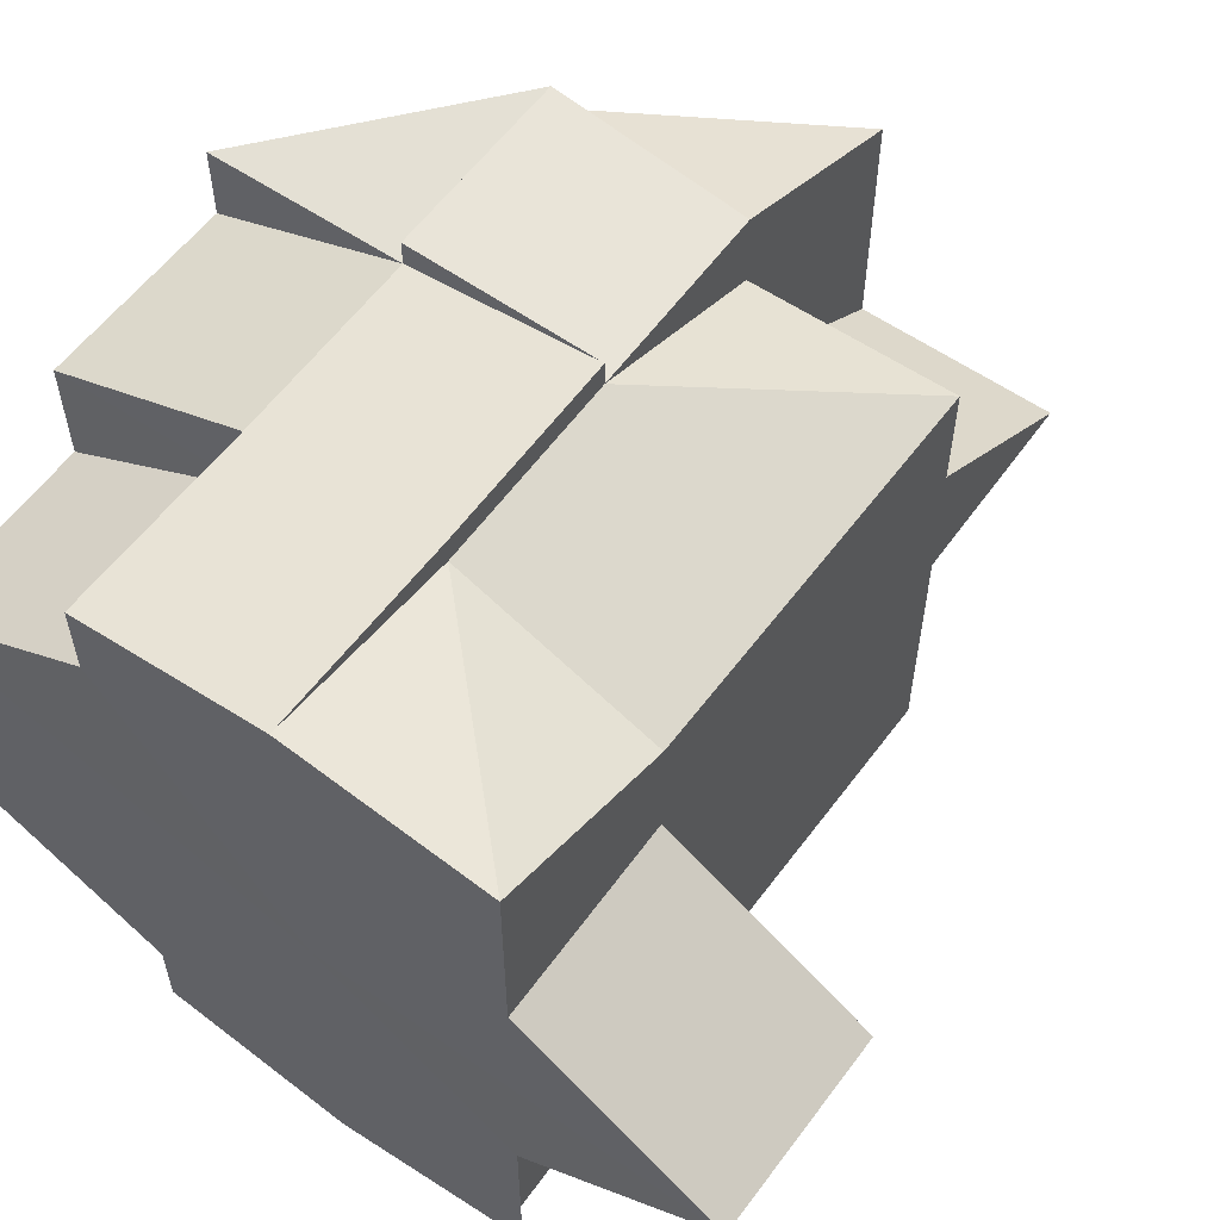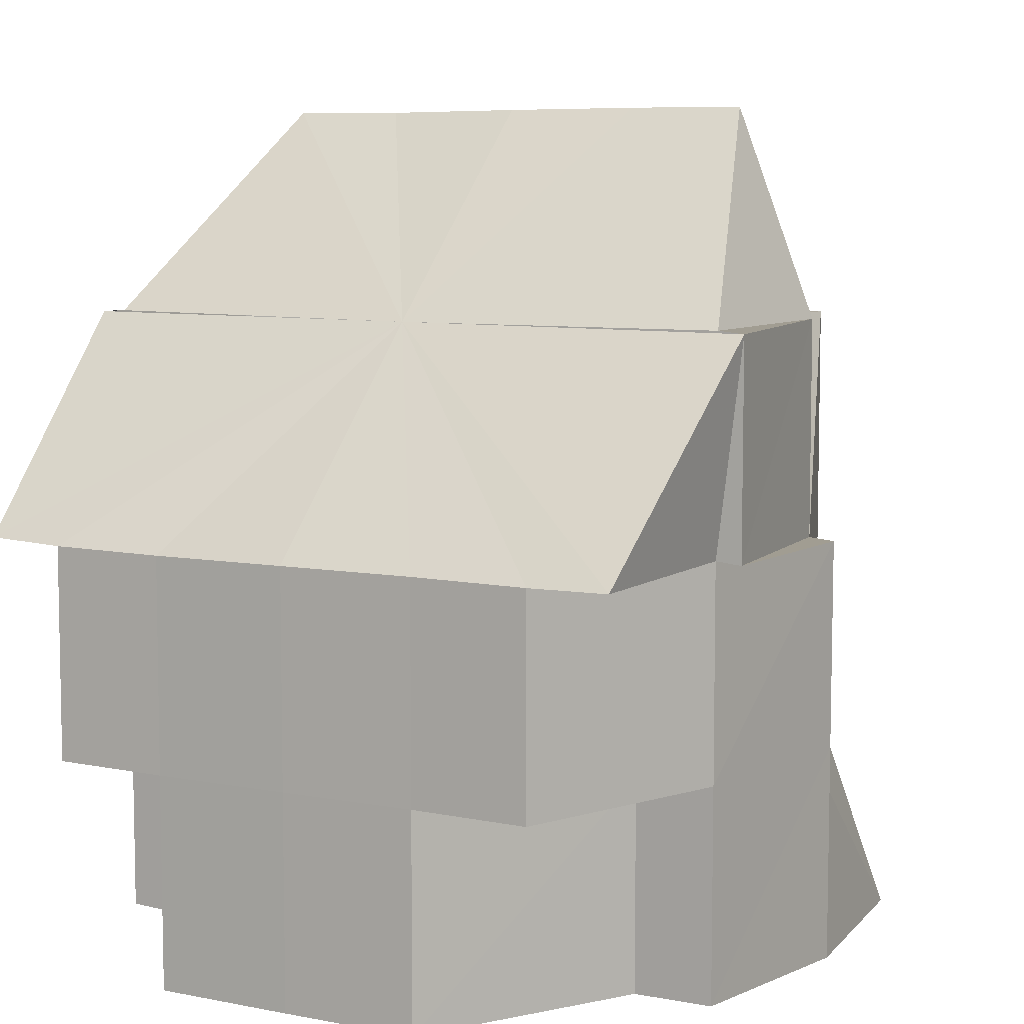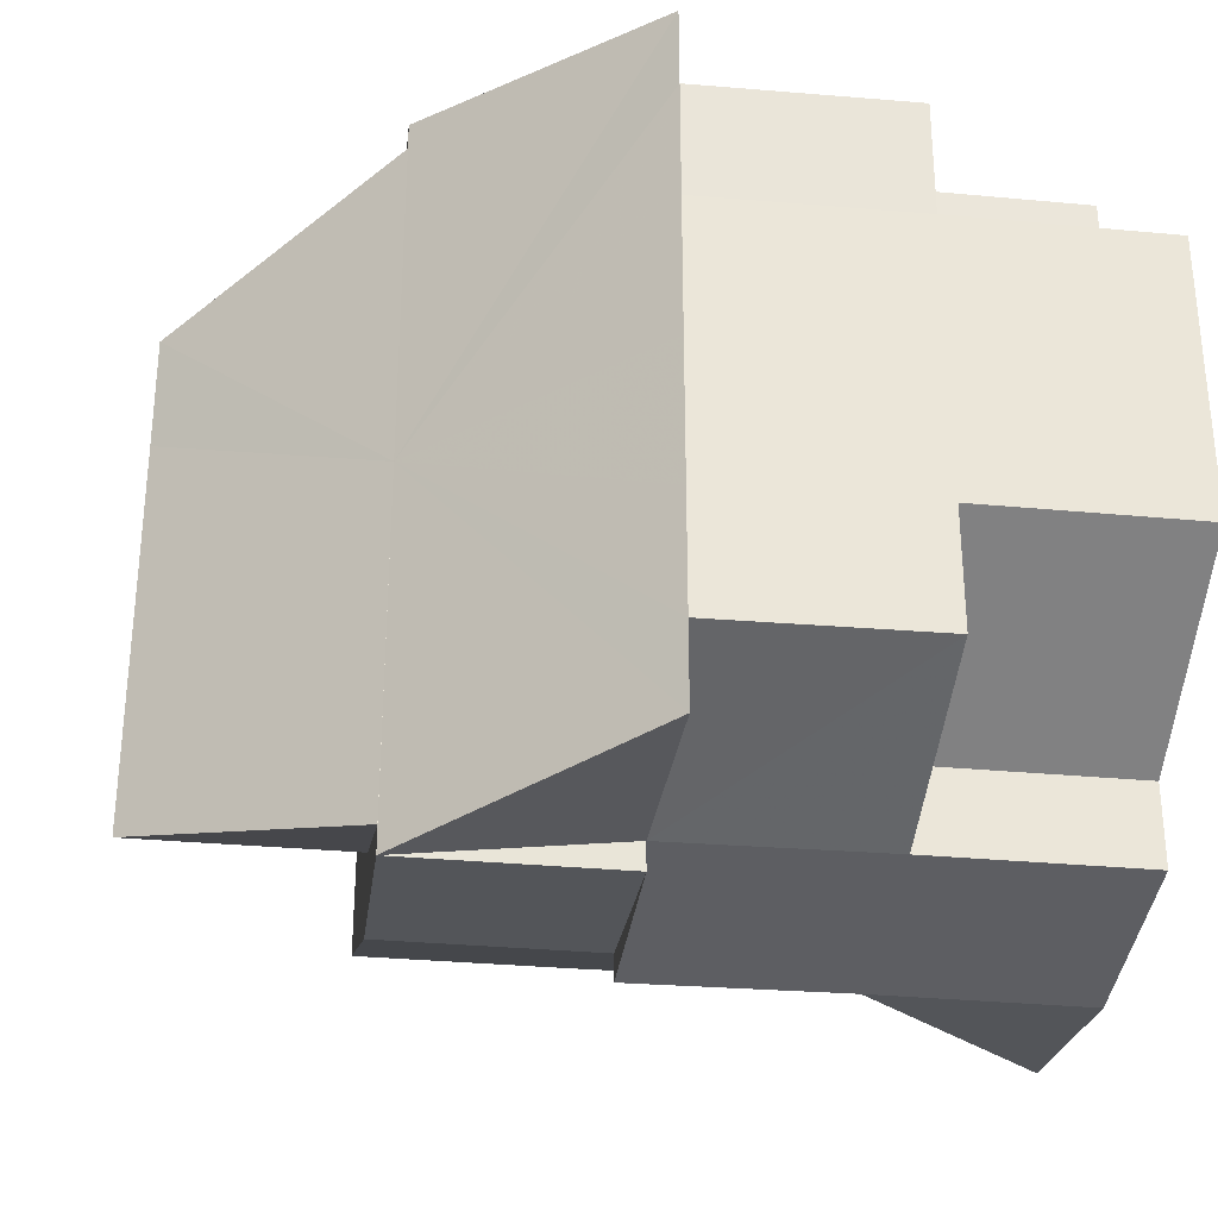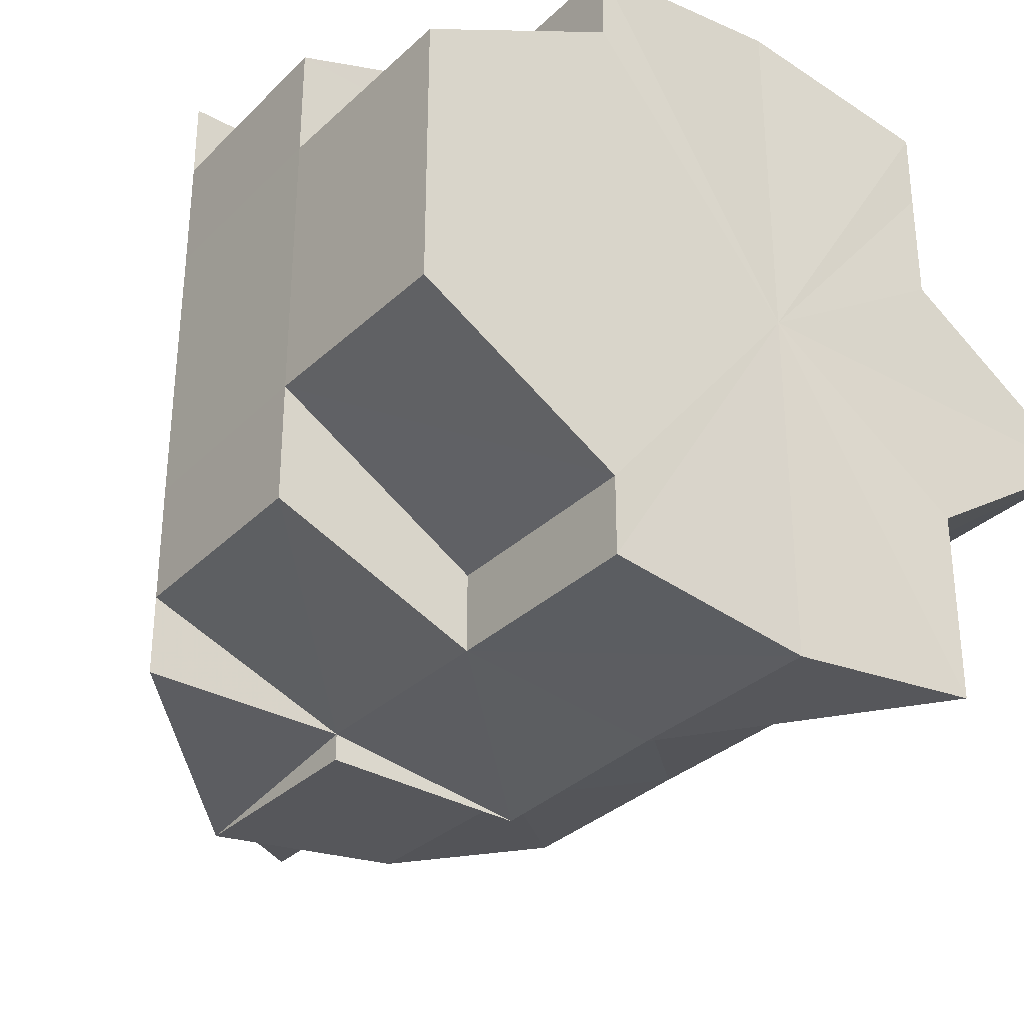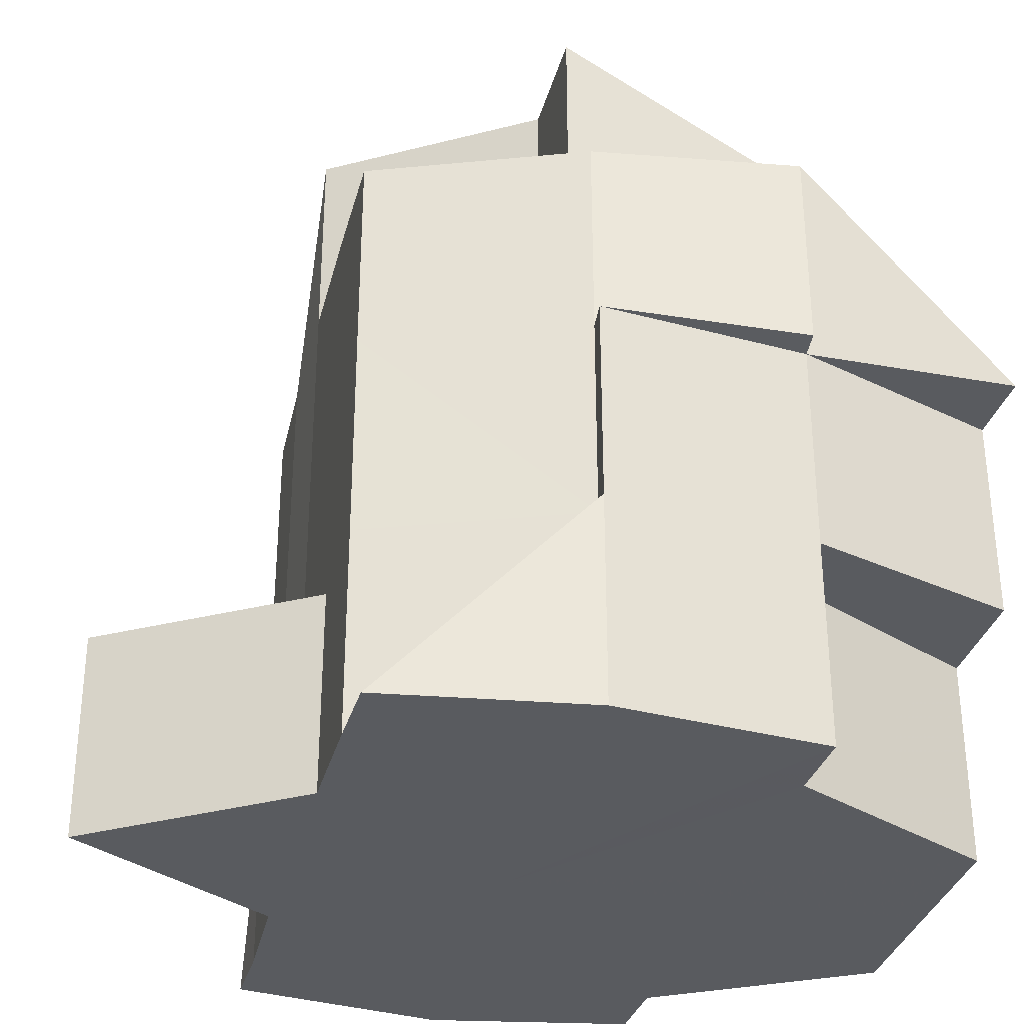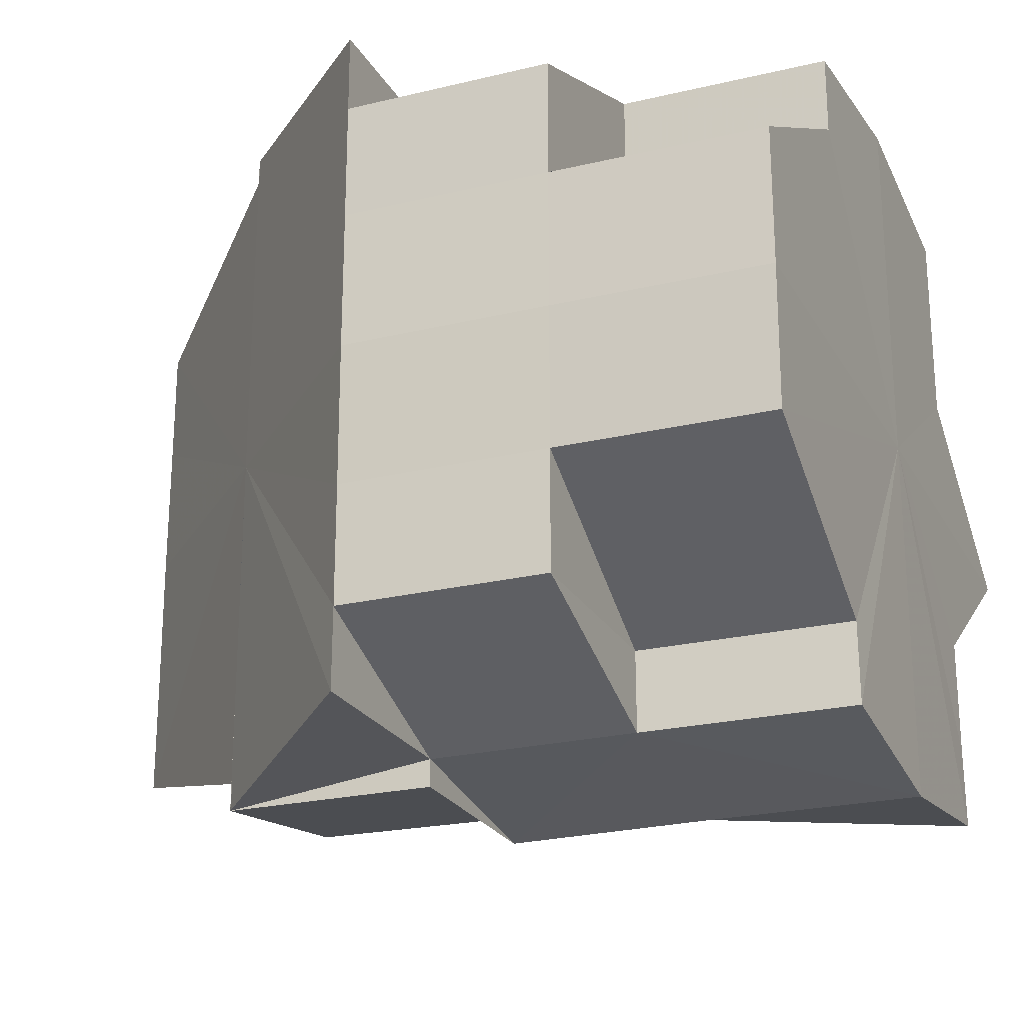
<metadata>
{"format":"obj","ext":"obj","renderer":"f3d","projection":"perspective","resolution":1024,"background":"white","views":[{"elev":57.5,"azim":35.8,"up":"+Z"},{"elev":7.5,"azim":-60.0,"up":"+Y"},{"elev":-31.2,"azim":-97.3,"up":"+Z"},{"elev":-32.4,"azim":-37.7,"up":"+Z"},{"elev":-32.5,"azim":166.6,"up":"+Y"},{"elev":-23.2,"azim":-67.7,"up":"+Z"}]}
</metadata>
<code>
o 31290
v 2213 1876 13.43
v 2213 1876 13.43
v 2213 1876 13.44
v 2213 1876 13.44
v 2213 1876 13.44
v 2213 1876 13.44
v 2213 1876 13.44
v 2213 1876 13.44
v 2213 1876 13.45
v 2213 1876 13.45
v 2213 1876 13.45
v 2213 1876 13.45
v 2213 1876 13.45
v 2213 1876 13.45
v 2213 1876 13.45
v 2213 1876 13.44
v 2213 1876 13.44
v 2213 1876 13.45
v 2213 1876 13.45
v 2213 1876 13.43
v 2213 1876 13.44
v 2213 1876 13.45
v 2213 1876 13.45
v 2213 1876 13.44
v 2213 1876 13.45
v 2213 1876 13.45
v 2213 1876 13.44
v 2213 1876 13.44
v 2213 1876 13.44
v 2213 1876 13.44
v 2213 1876 13.45
v 2213 1876 13.44
v 2213 1876 13.43
v 2213 1876 13.43
v 2213 1876 13.43
v 2213 1876 13.42
v 2213 1876 13.43
v 2213 1876 13.43
v 2213 1876 13.44
v 2213 1876 13.42
v 2213 1876 13.42
v 2213 1876 13.42
v 2213 1876 13.43
v 2213 1876 13.42
v 2213 1876 13.42
v 2213 1876 13.42
v 2213 1876 13.42
v 2213 1876 13.42
v 2213 1876 13.43
v 2213 1876 13.42
v 2213 1876 13.41
v 2213 1876 13.42
v 2213 1876 13.42
v 2213 1876 13.42
v 2213 1876 13.42
v 2213 1876 13.43
v 2212 1876 13.42
v 2213 1876 13.41
v 2213 1876 13.44
v 2213 1876 13.45
v 2213 1876 13.44
v 2213 1876 13.45
v 2213 1876 13.45
v 2213 1876 13.45
v 2213 1876 13.42
v 2213 1876 13.43
v 2213 1876 13.42
v 2213 1876 13.43
v 2213 1876 13.44
v 2213 1876 13.44
v 2213 1876 13.44
v 2213 1876 13.44
v 2213 1876 13.44
v 2213 1876 13.45
v 2213 1876 13.44
v 2213 1876 13.45
v 2213 1876 13.44
v 2213 1876 13.44
v 2213 1876 13.44
v 2213 1876 13.43
v 2213 1876 13.43
v 2212 1876 13.42
v 2212 1876 13.42
v 2212 1876 13.43
v 2212 1876 13.44
v 2212 1876 13.43
v 2212 1876 13.44
v 2212 1876 13.44
v 2213 1876 13.45
v 2212 1876 13.44
v 2213 1876 13.45
v 2213 1876 13.45
v 2213 1876 13.45
v 2213 1876 13.45
v 2213 1876 13.45
v 2212 1876 13.43
v 2212 1876 13.44
v 2212 1876 13.44
v 2212 1876 13.43
v 2212 1876 13.42
v 2213 1876 13.44
v 2213 1876 13.44
v 2213 1876 13.45
v 2213 1876 13.45
v 2213 1876 13.44
v 2213 1876 13.44
v 2212 1876 13.44
v 2212 1876 13.44
v 2212 1876 13.43
v 2212 1876 13.42
v 2212 1876 13.42
v 2212 1876 13.42
v 2212 1876 13.42
v 2212 1876 13.42
v 2213 1876 13.42
v 2213 1876 13.42
v 2213 1876 13.42
v 2212 1876 13.42
v 2213 1876 13.42
v 2213 1876 13.42
v 2213 1876 13.41
v 2213 1876 13.41
v 2213 1876 13.41
v 2213 1876 13.42
v 2213 1876 13.42
v 2213 1876 13.42
v 2213 1876 13.41
v 2213 1876 13.41
v 2213 1876 13.42
v 2213 1876 13.42
v 2213 1876 13.42
v 2213 1876 13.42
v 2213 1876 13.41
v 2213 1876 13.41
v 2213 1876 13.42
v 2213 1876 13.41
v 2212 1876 13.42
v 2213 1876 13.41
v 2213 1876 13.41
v 2213 1876 13.41
v 2213 1876 13.41
v 2213 1876 13.42
v 2213 1876 13.42
v 2213 1876 13.42
v 2213 1876 13.42
v 2213 1876 13.41
v 2213 1876 13.42
v 2213 1876 13.42
v 2213 1876 13.42
v 2213 1876 13.42
v 2213 1876 13.42
v 2213 1876 13.42
v 2213 1876 13.43
v 2213 1876 13.42
v 2213 1876 13.42
v 2213 1876 13.42
v 2213 1876 13.42
v 2213 1876 13.42
v 2213 1876 13.43
v 2213 1876 13.43
v 2213 1876 13.44
v 2213 1876 13.42
v 2212 1876 13.42
v 2213 1876 13.42
v 2213 1876 13.42
v 2213 1876 13.42
v 2213 1876 13.42
v 2213 1876 13.42
v 2213 1876 13.43
v 2213 1876 13.43
v 2213 1876 13.43
v 2213 1876 13.43
v 2213 1876 13.44
v 2213 1876 13.42
v 2213 1876 13.43
v 2213 1876 13.45
v 2212 1876 13.44
v 2213 1876 13.44
v 2212 1876 13.44
v 2212 1876 13.44
v 2212 1876 13.42
v 2212 1876 13.42
v 2213 1876 13.42
v 2212 1876 13.42
v 2213 1876 13.42
v 2213 1876 13.41
v 2213 1876 13.41
v 2213 1876 13.42
v 2213 1876 13.45
v 2213 1876 13.45
v 2212 1876 13.44
v 2212 1876 13.44
v 2212 1876 13.44
v 2212 1876 13.45
v 2213 1876 13.45
v 2212 1876 13.45
v 2213 1876 13.45
v 2212 1876 13.44
v 2212 1876 13.42
v 2212 1876 13.42
v 2212 1876 13.42
v 2212 1876 13.42
v 2213 1876 13.42
v 2213 1876 13.42
v 2213 1876 13.45
v 2213 1876 13.45
v 2213 1876 13.45
v 2213 1876 13.45
v 2213 1876 13.45
v 2213 1876 13.45
v 2213 1876 13.45
v 2213 1876 13.45
v 2213 1876 13.45
v 2213 1876 13.45
v 2213 1876 13.45
v 2212 1876 13.45
v 2213 1876 13.41
v 2213 1876 13.42
v 2213 1876 13.42
v 2213 1876 13.42
v 2213 1876 13.42
v 2212 1876 13.42
v 2212 1876 13.42
v 2213 1876 13.42
v 2213 1876 13.43
v 2213 1876 13.44
v 2213 1876 13.43
v 2213 1876 13.44
v 2213 1876 13.42
v 2213 1876 13.45
v 2213 1876 13.42
v 2213 1876 13.45
v 2213 1876 13.42
v 2213 1876 13.45
v 2213 1876 13.41
v 2213 1876 13.44
v 2213 1876 13.42
v 2212 1876 13.44
v 2213 1876 13.42
v 2212 1876 13.43
v 2212 1876 13.42
f 1 2 3
f 2 4 5
f 3 6 7
f 7 8 9
f 9 10 11
f 12 13 11
f 14 15 13
f 6 8 16
f 6 17 8
f 8 18 19
f 20 17 6
f 8 21 18
f 17 21 8
f 21 22 18
f 18 22 23
f 21 24 22
f 23 25 26
f 27 28 21
f 17 29 21
f 24 30 31
f 29 32 30
f 33 29 17
f 34 35 32
f 20 33 17
f 36 34 37
f 33 38 39
f 40 41 38
f 42 43 20
f 44 45 36
f 46 47 44
f 48 47 45
f 47 45 49
f 50 47 49
f 51 50 52
f 52 48 53
f 53 48 54
f 54 55 56
f 57 58 49
f 59 60 49
f 61 60 62
f 62 63 64
f 65 66 49
f 67 66 68
f 68 69 70
f 70 71 72
f 71 73 74
f 75 74 76
f 77 78 71
f 79 77 75
f 80 77 79
f 77 78 49
f 81 77 49
f 82 83 49
f 84 82 49
f 85 84 49
f 85 84 86
f 87 85 49
f 87 85 88
f 89 87 90
f 91 89 92
f 93 91 92
f 94 93 95
f 88 86 96
f 88 97 86
f 98 88 99
f 99 86 100
f 101 102 98
f 103 104 101
f 104 105 106
f 105 107 108
f 86 109 110
f 111 110 112
f 86 111 113
f 86 114 111
f 100 111 115
f 115 116 117
f 118 112 119
f 120 119 121
f 120 121 122
f 123 122 124
f 125 126 123
f 120 127 128
f 127 129 130
f 129 131 132
f 133 134 131
f 135 134 136
f 135 137 138
f 135 139 140
f 141 139 142
f 143 132 144
f 129 145 143
f 130 129 143
f 146 130 147
f 147 130 148
f 130 143 149
f 130 149 150
f 148 149 151
f 149 143 152
f 151 152 153
f 149 152 154
f 143 155 152
f 143 156 155
f 157 158 156
f 155 156 20
f 155 20 159
f 160 20 161
f 162 155 160
f 163 164 165
f 164 166 167
f 168 169 170
f 171 172 173
f 174 175 171
f 176 177 178
f 178 179 180
f 181 182 183
f 183 184 185
f 186 187 188
f 189 190 191
f 191 192 193
f 194 192 49
f 195 196 49
f 197 196 198
f 199 200 49
f 201 199 202
f 202 203 204
f 205 206 207
f 205 208 209
f 208 210 211
f 212 210 213
f 214 206 213
f 215 216 213
f 217 218 219
f 218 220 221
f 222 223 224
f 225 226 227
f 226 228 227
f 229 225 227
f 228 230 227
f 231 229 227
f 230 232 227
f 233 231 227
f 232 234 227
f 235 233 227
f 234 236 227
f 237 235 227
f 236 238 227
f 239 237 227
f 238 240 227
f 241 239 227
f 240 241 227

</code>
